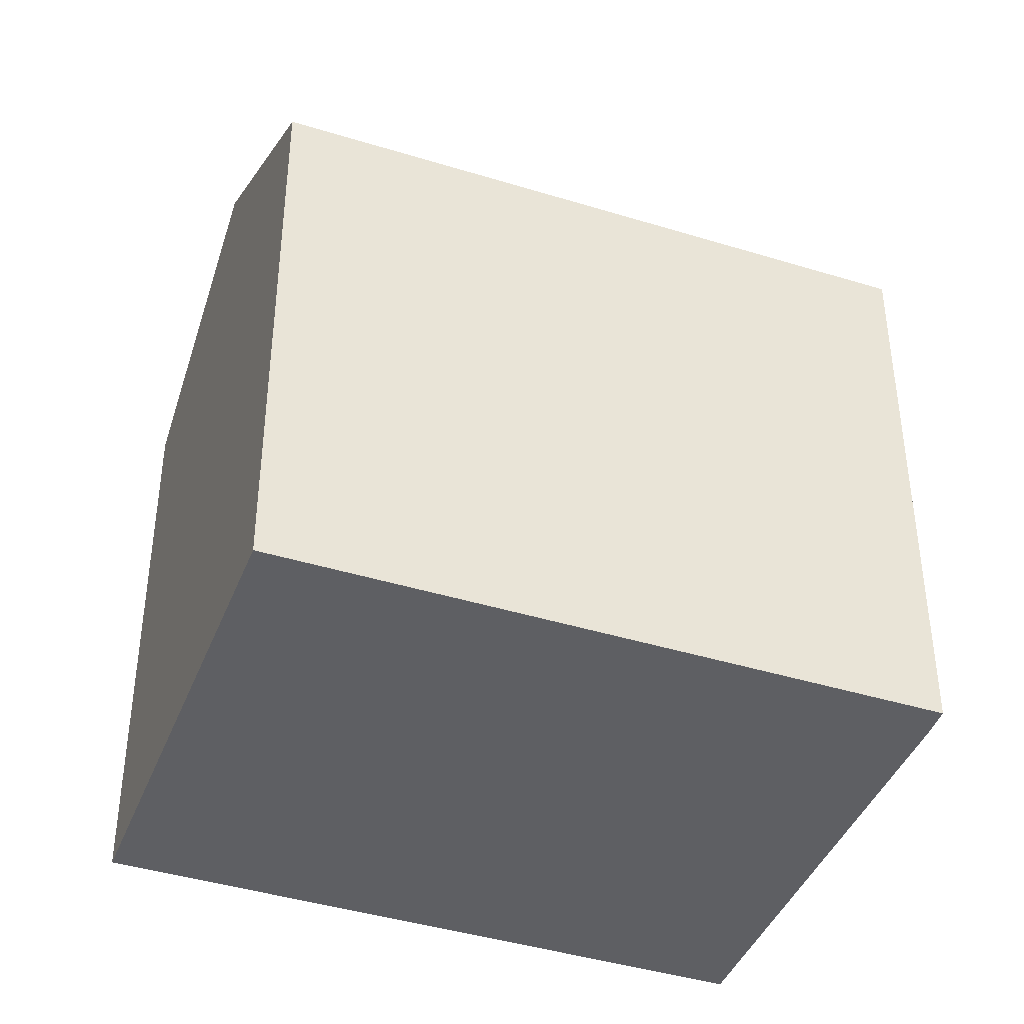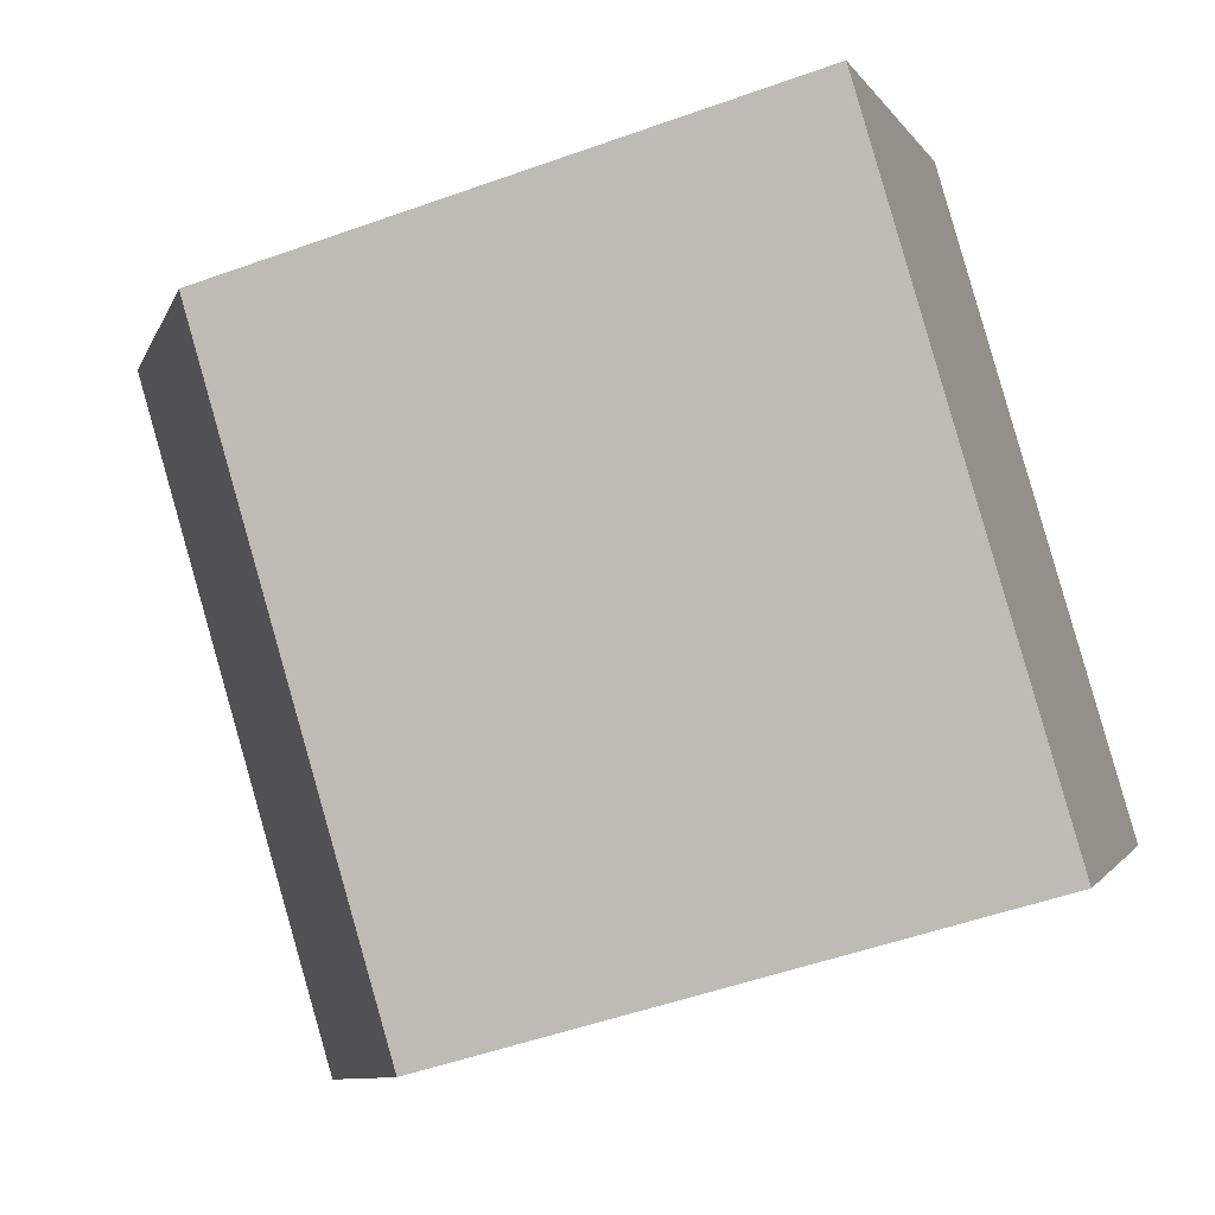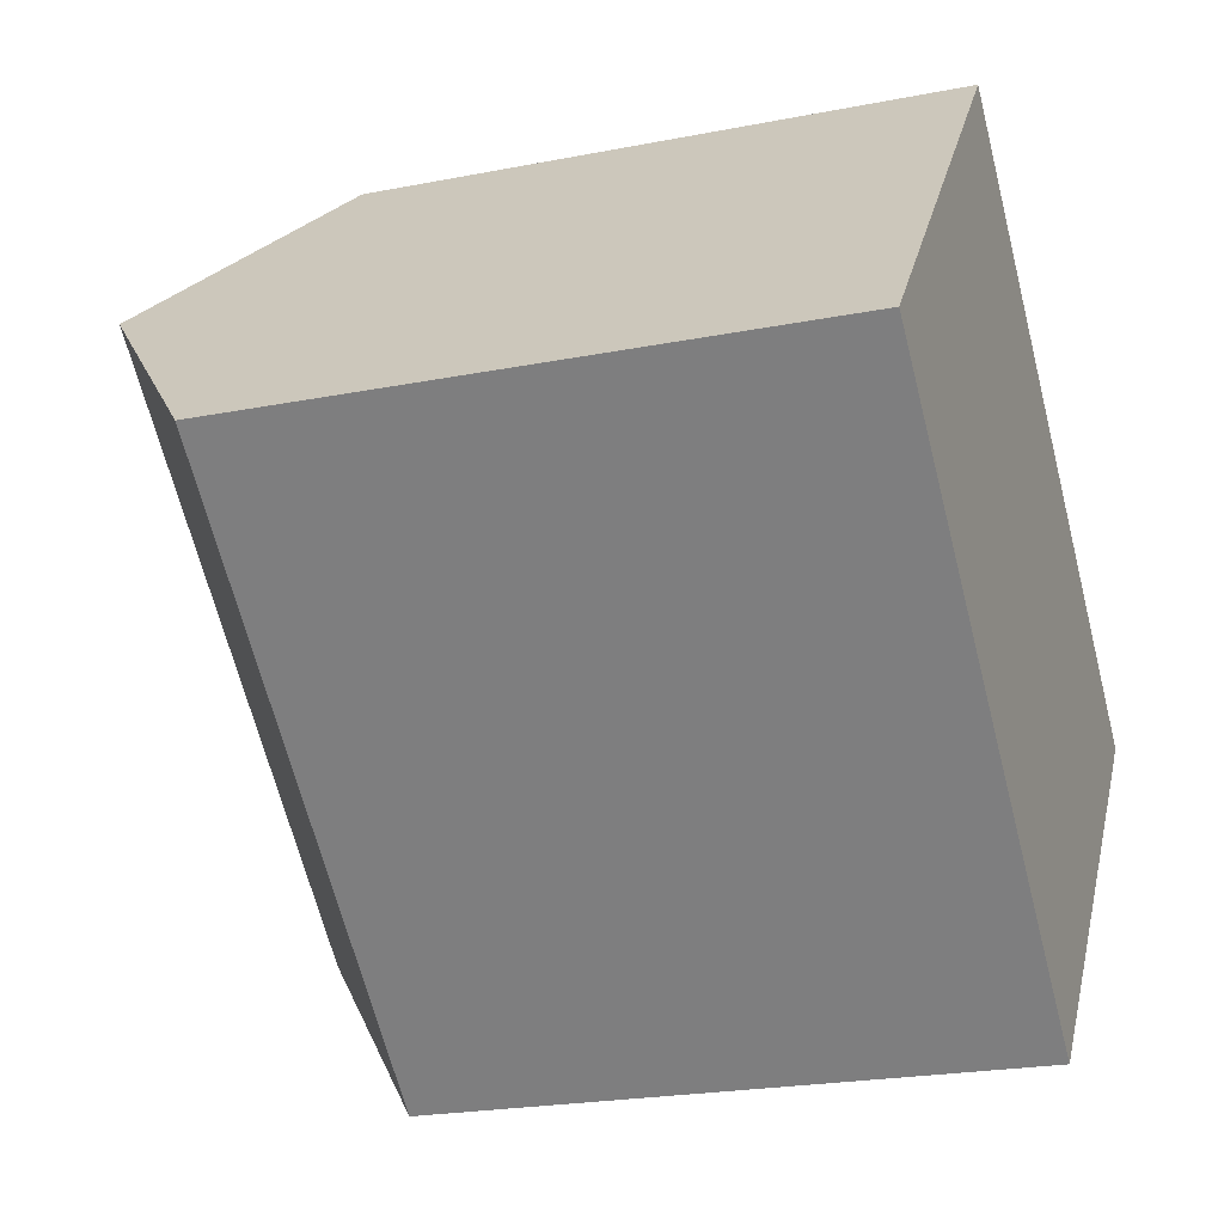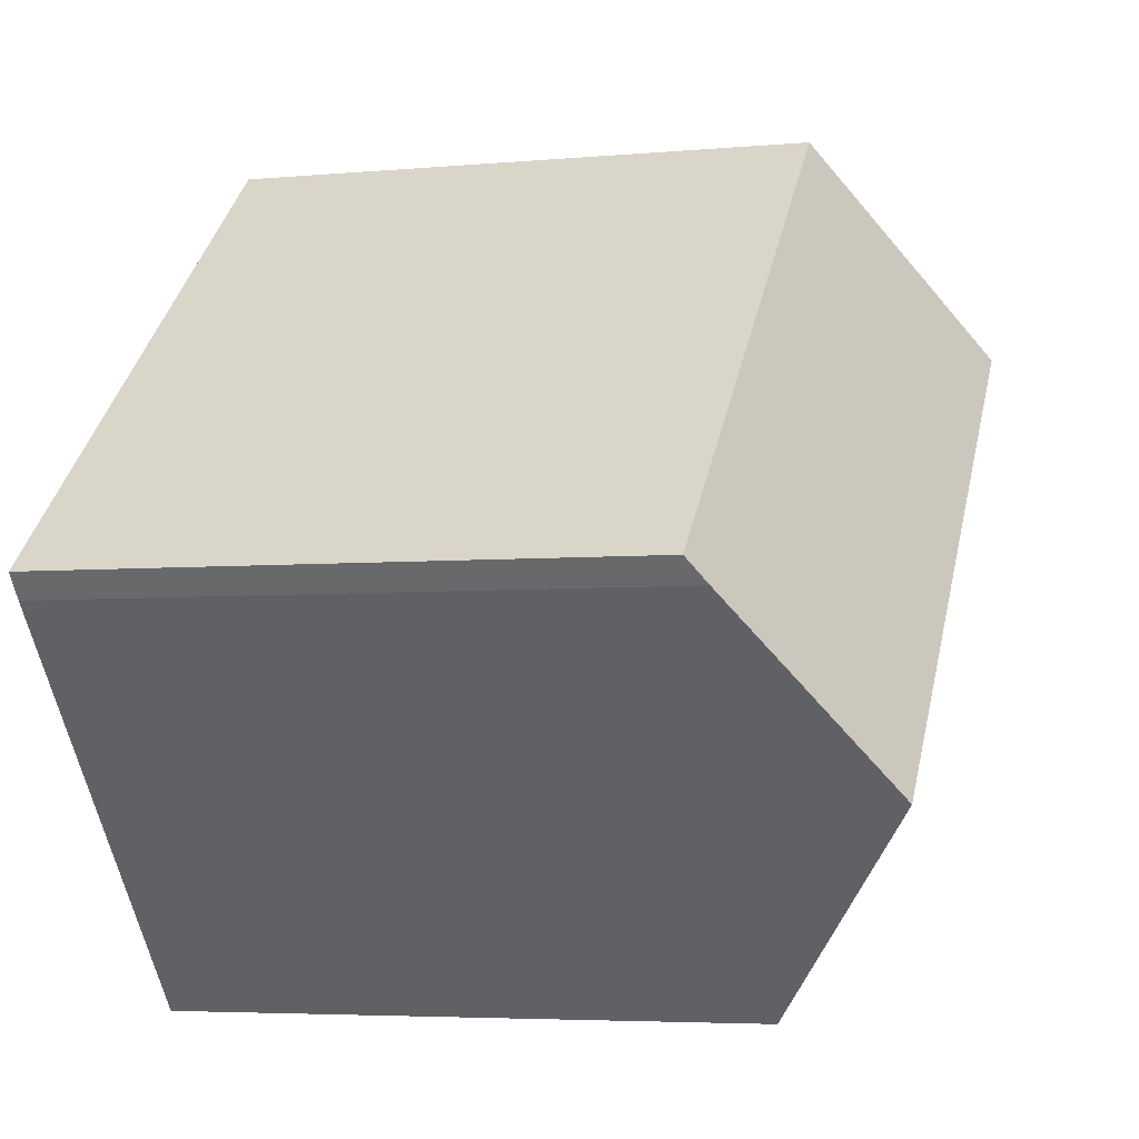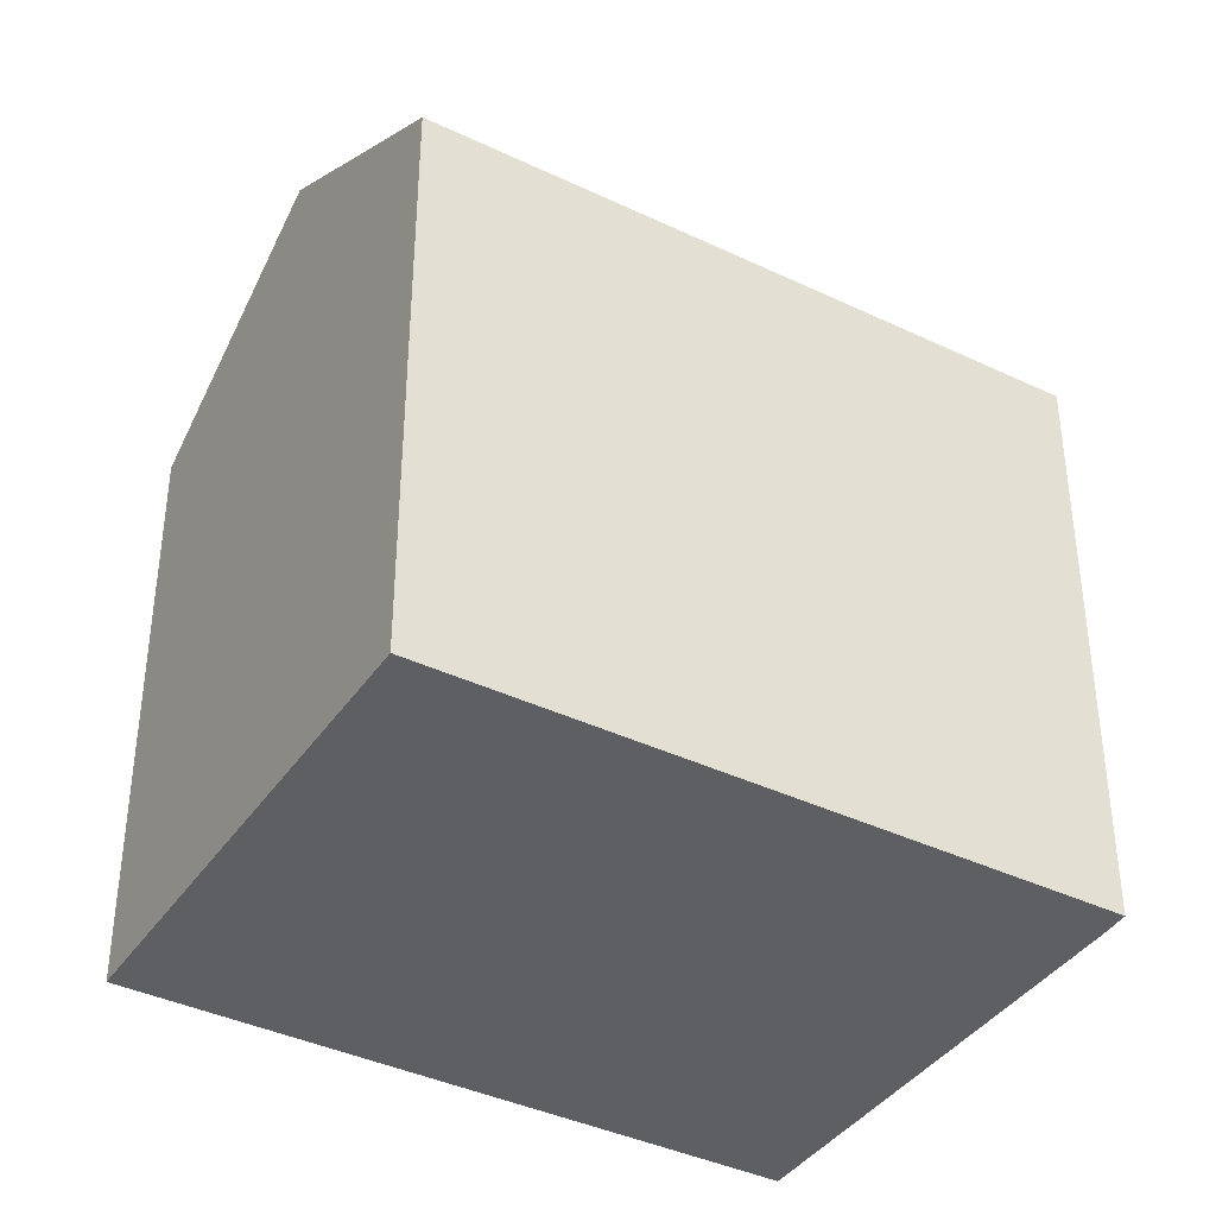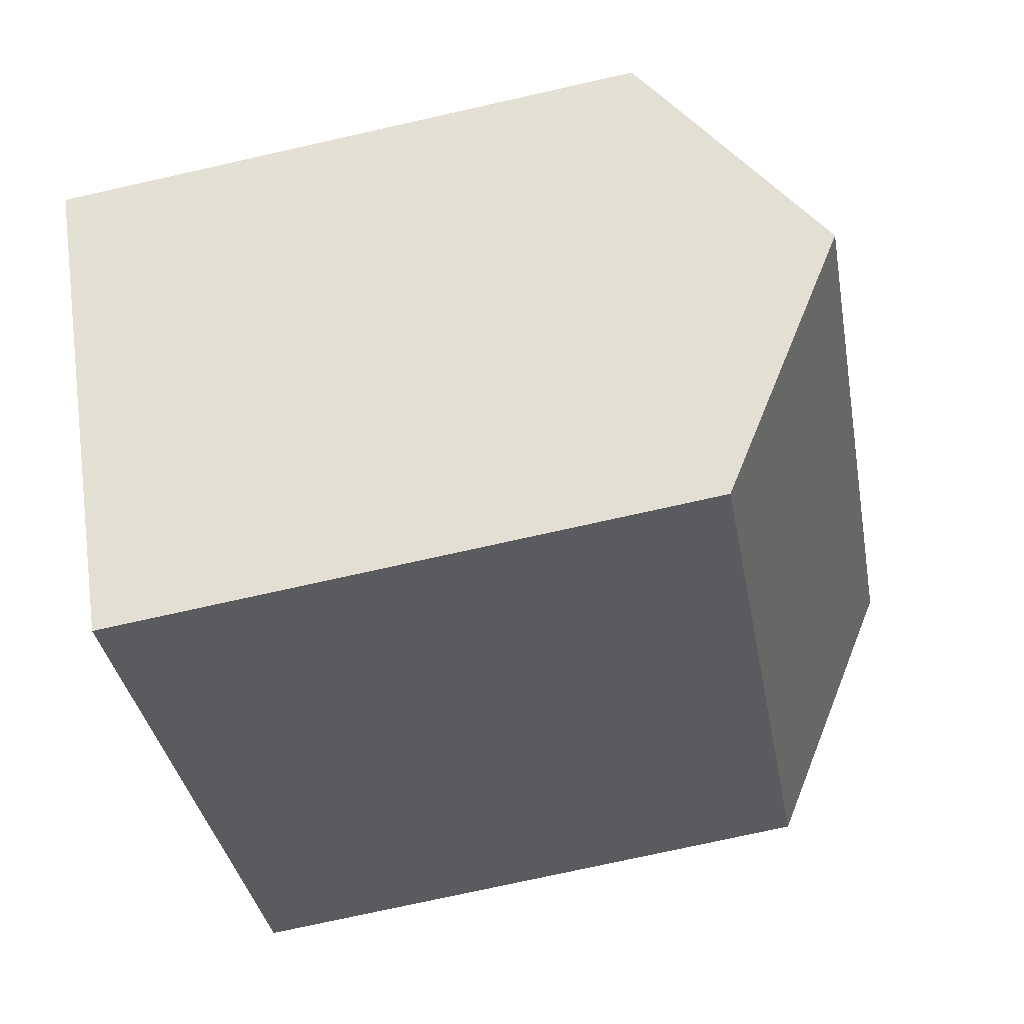
<metadata>
{"format":"obj","ext":"obj","renderer":"f3d","projection":"perspective","resolution":1024,"background":"white","views":[{"elev":-41.9,"azim":20.7,"up":"+Y"},{"elev":-51.5,"azim":-68.7,"up":"+Z"},{"elev":-22.2,"azim":-71.0,"up":"+Z"},{"elev":-4.7,"azim":106.3,"up":"+Z"},{"elev":-39.5,"azim":10.4,"up":"+Y"},{"elev":-74.8,"azim":102.6,"up":"+Z"}]}
</metadata>
<code>
v  3.052 13.18 3.489
v  14.9 10.79 -1.393
v  12.19 13.18 -4.481
v  15.23 10.48 -0.978
v  6.102 10.49 6.974
v  0 10.49 6.421e-16
v  11.32 12.41 -5.474
v  9.134 10.49 -7.966
v  9.134 4.878e-16 -7.966
v  0 0 0
v  6.102 -4.27e-16 6.974
v  3.052 -2.136e-16 3.489
v  15.23 5.989e-17 -0.978
v  14.9 8.53e-17 -1.393
v  12.19 2.744e-16 -4.481
v  11.32 3.352e-16 -5.474
g defaultobject
f 1 2 3
f 2 1 4
f 4 1 5
f 6 7 8
f 7 6 3
f 3 6 1
f 9 6 8
f 6 9 10
f 6 5 1
f 5 6 10
f 5 10 11
f 11 10 12
f 11 4 5
f 4 11 13
f 4 14 2
f 14 4 13
f 2 7 3
f 7 2 14
f 7 14 8
f 8 14 9
f 9 14 15
f 9 15 16
f 12 13 11
f 13 12 10
f 13 10 9
f 13 9 14
f 14 9 15
f 15 9 16

</code>
